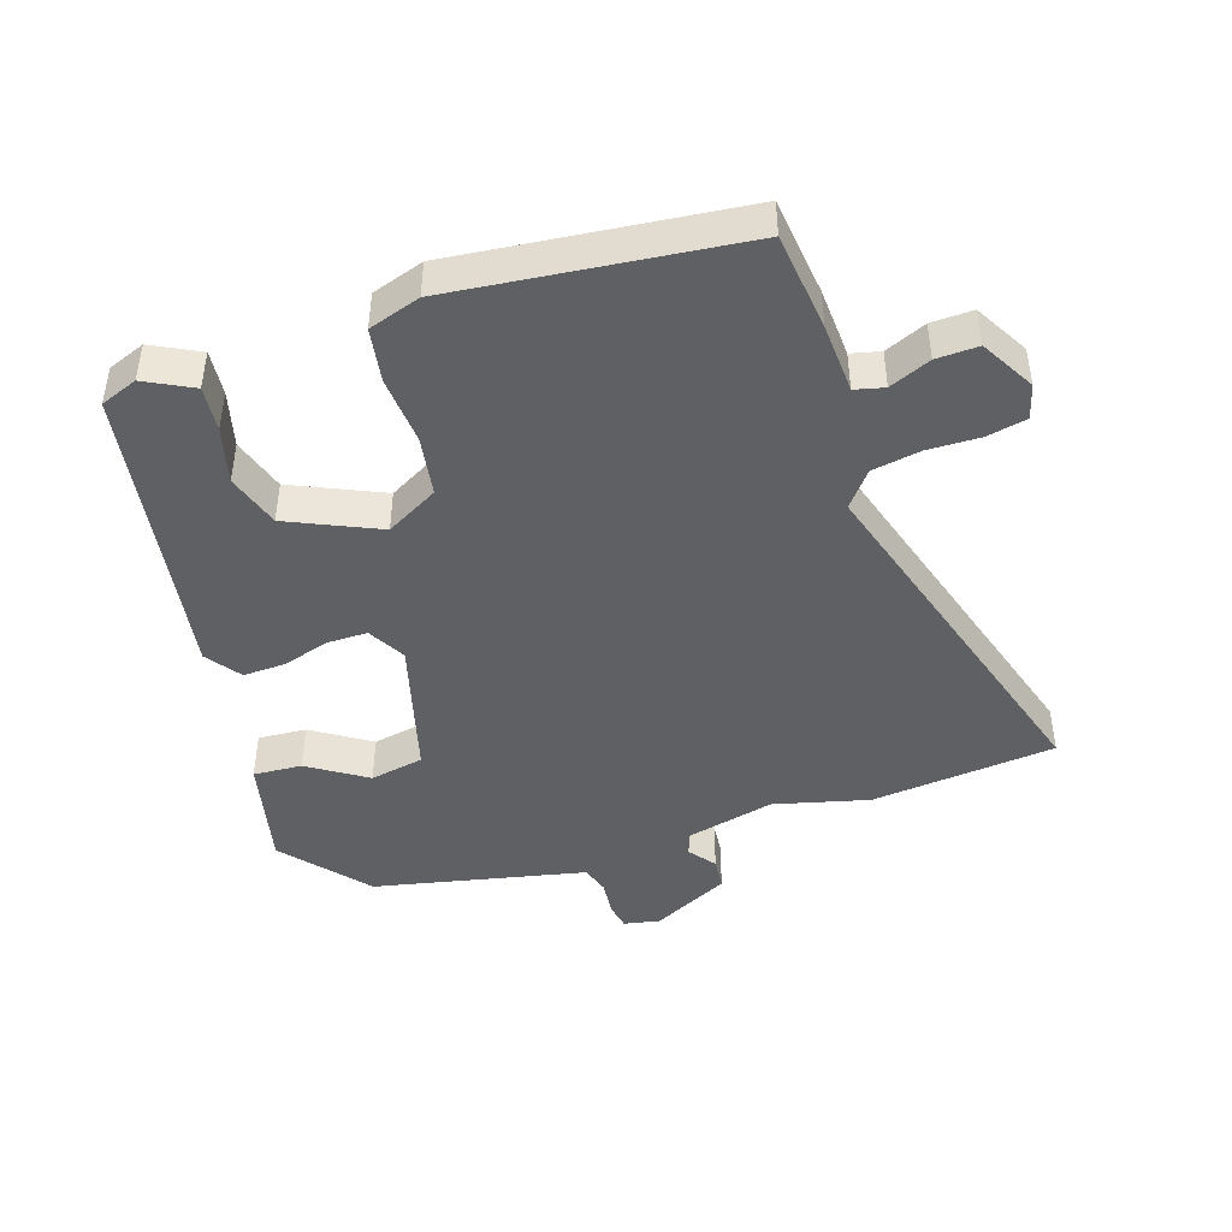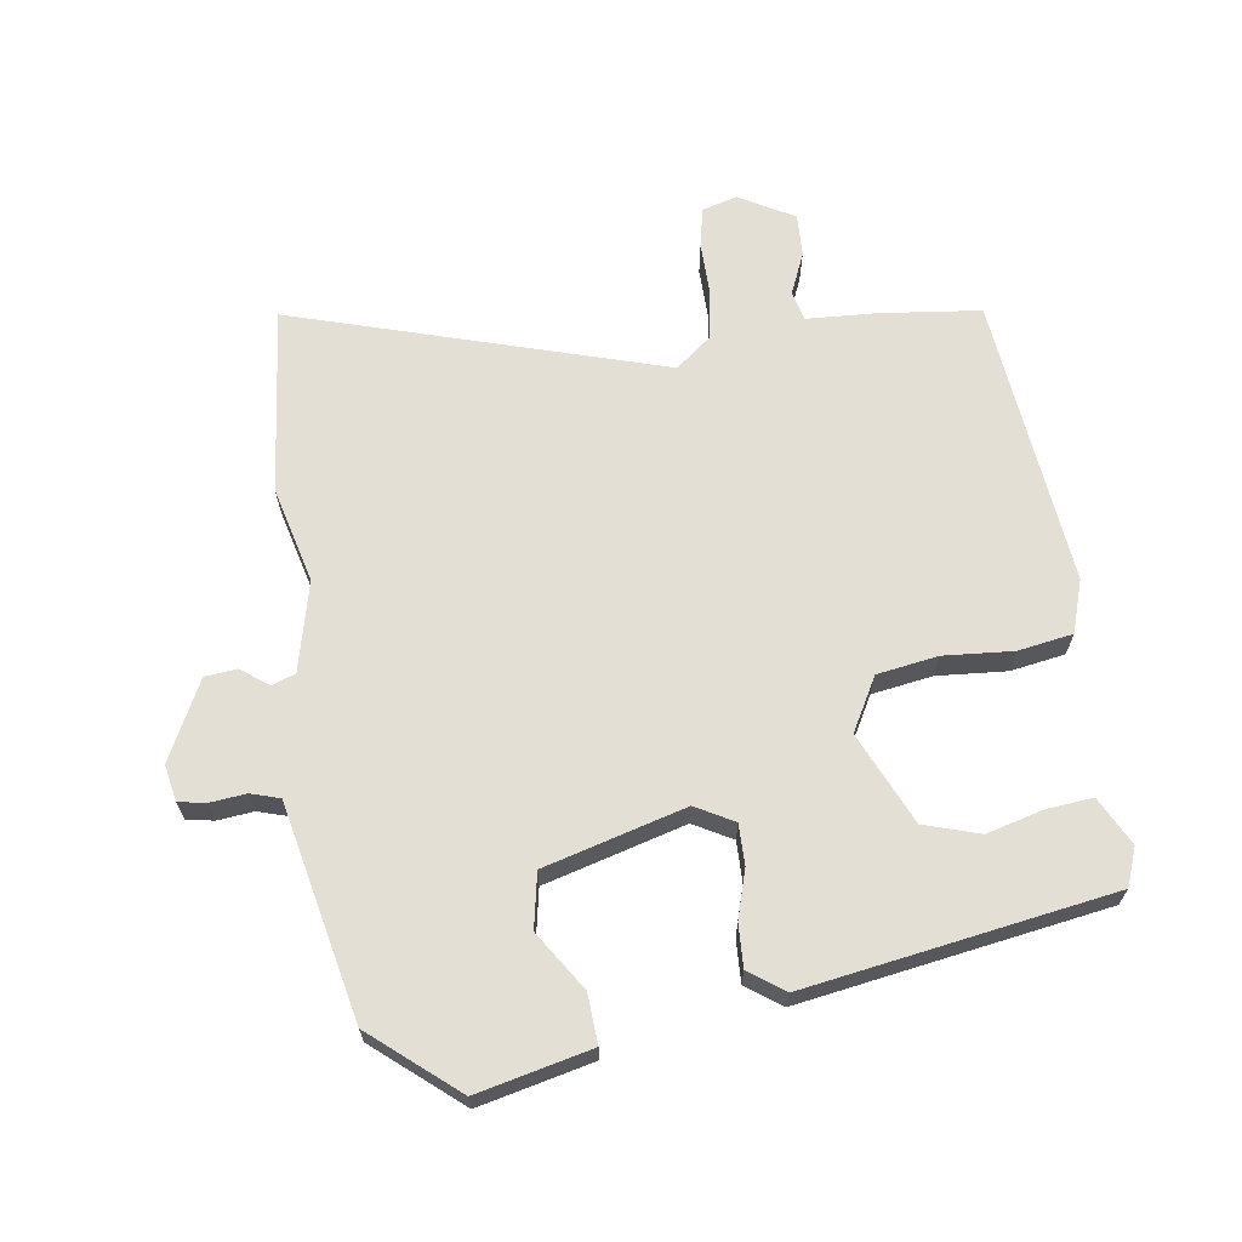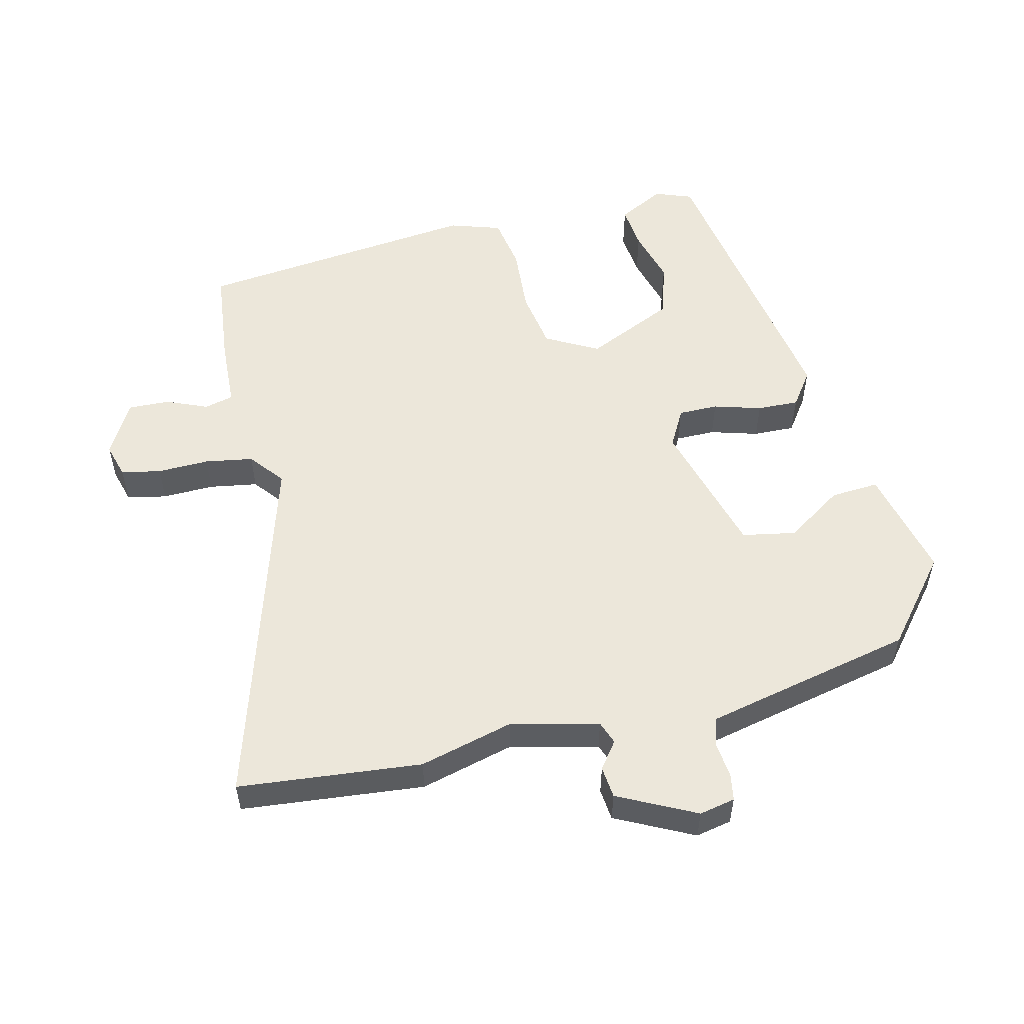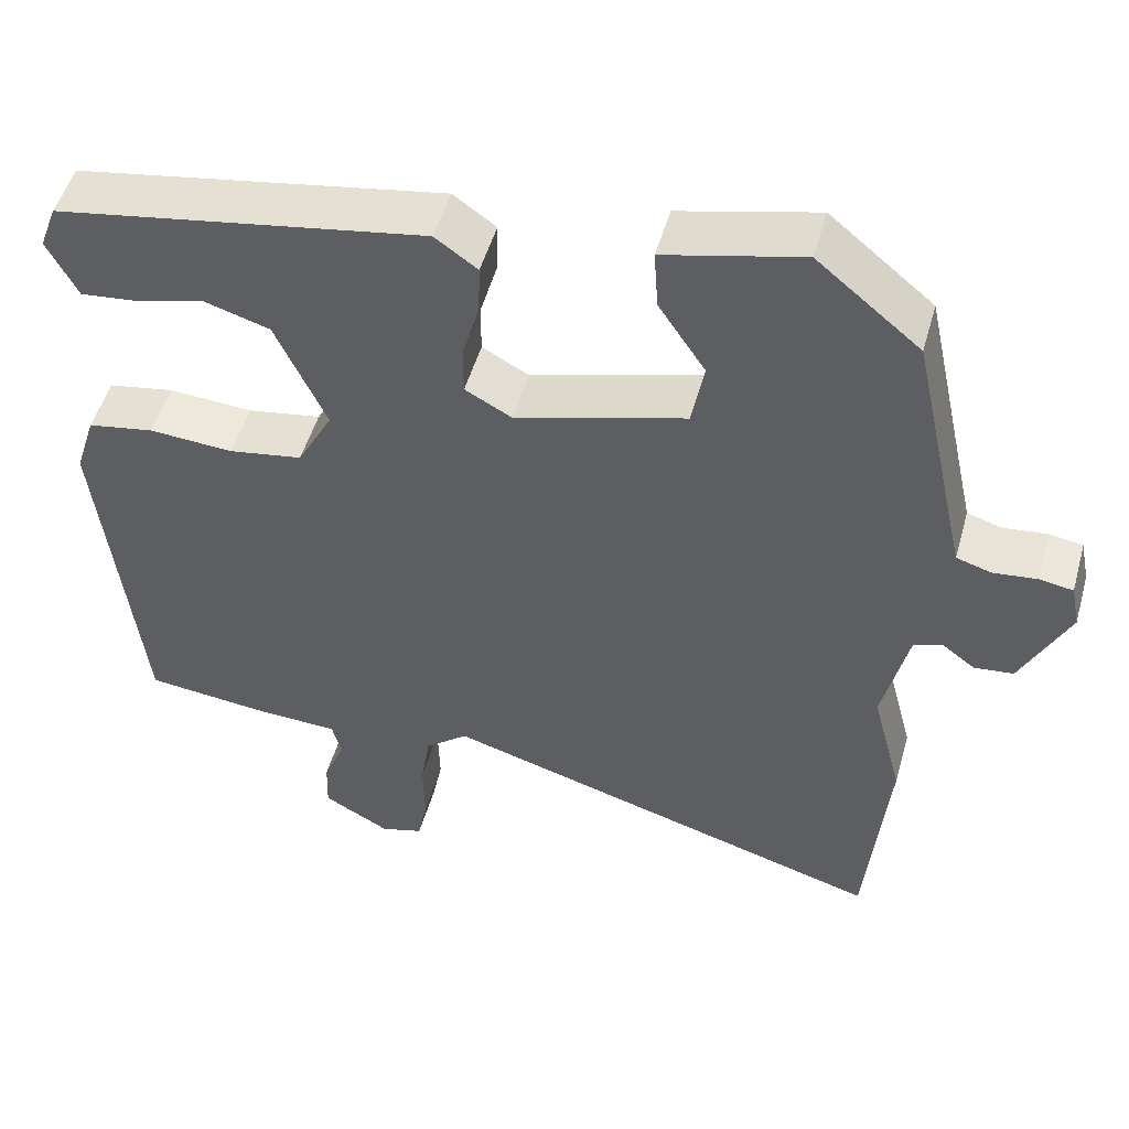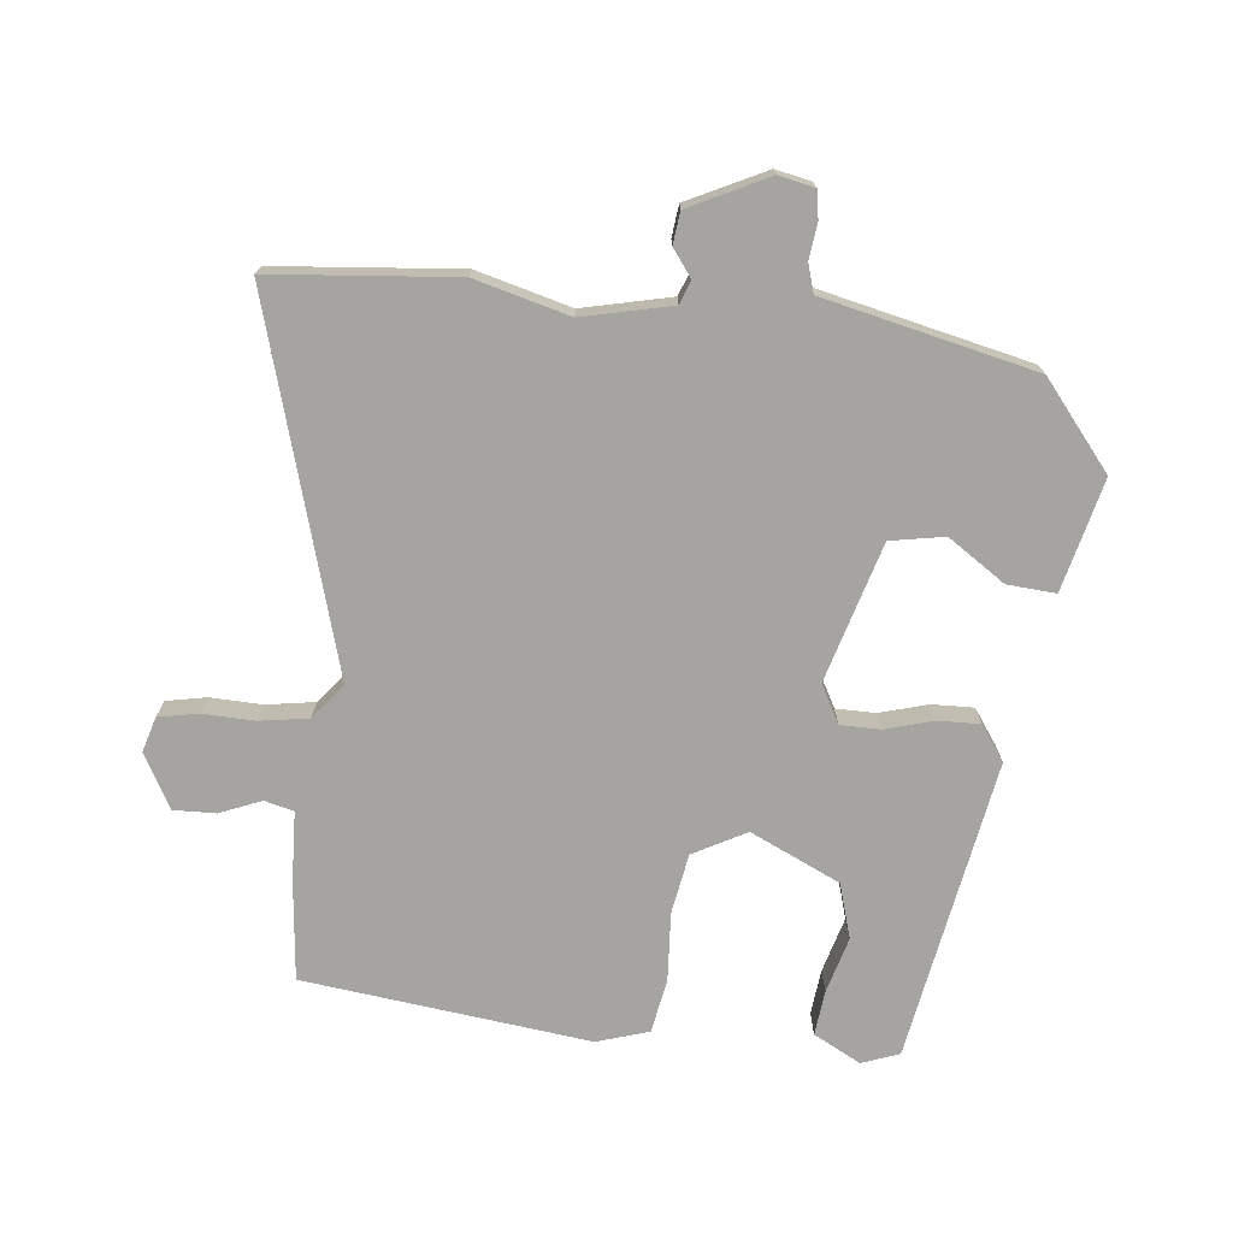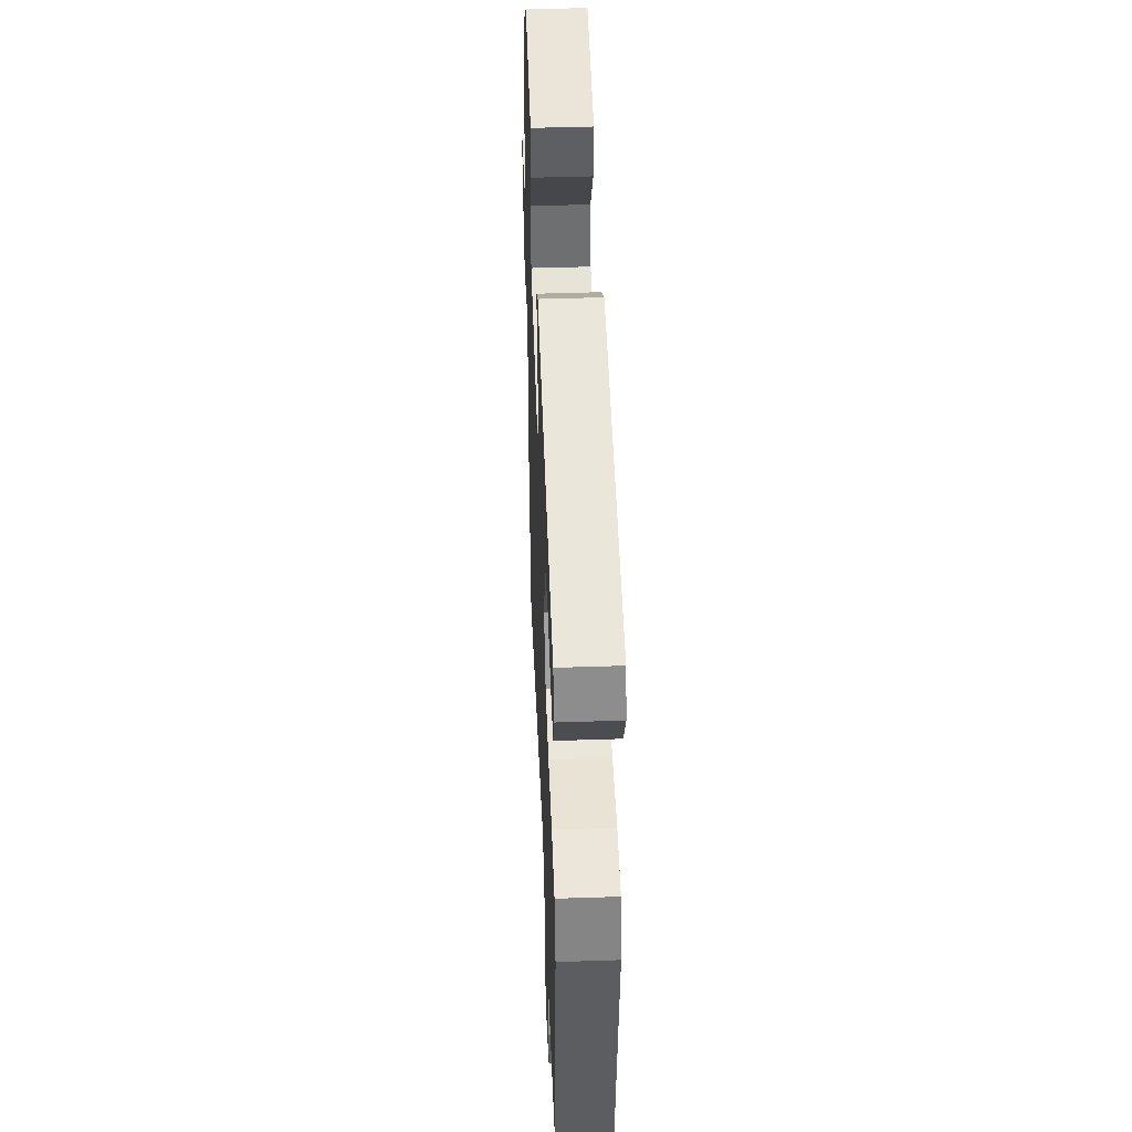
<metadata>
{"format":"obj","ext":"obj","renderer":"f3d","projection":"perspective","resolution":1024,"background":"white","views":[{"elev":-44.6,"azim":108.5,"up":"+Y"},{"elev":66.3,"azim":-7.8,"up":"+Y"},{"elev":54.1,"azim":-103.4,"up":"+Y"},{"elev":50.2,"azim":-164.4,"up":"+Z"},{"elev":-73.4,"azim":-96.4,"up":"+Y"},{"elev":46.1,"azim":87.8,"up":"+Z"}]}
</metadata>
<code>
v 0.501 0.07 -0.485
v 0.353 0.07 -0.501
v 0.248 0.07 -0.506
v 0.237 0.07 -0.55
v 0.263 0.07 -0.612
v 0.265 0.07 -0.675
v 0.184 0.07 -0.72
v 0.132 0.07 -0.705
v 0.12 0.07 -0.645
v 0.122 0.07 -0.567
v 0.11 0.07 -0.494
v 0.058 0.07 -0.452
v -0.489 0.07 -0.614
v -0.516 0.07 -0.337
v -0.479 0.07 -0.195
v -0.51 0.07 -0.062
v -0.545 0.07 -0.049
v -0.585 0.07 -0.079
v -0.633 0.07 -0.074
v -0.691 0.07 0.043
v -0.68 0.07 0.097
v -0.639 0.07 0.104
v -0.586 0.07 0.098
v -0.543 0.07 0.111
v -0.528 0.07 0.178
v -0.473 0.07 0.428
v -0.347 0.07 0.532
v -0.179 0.07 0.492
v -0.184 0.07 0.419
v -0.241 0.07 0.333
v -0.226 0.07 0.252
v -0.018 0.07 0.193
v 0.039 0.07 0.224
v 0.039 0.07 0.284
v 0.018 0.07 0.356
v 0.016 0.07 0.419
v 0.068 0.07 0.456
v 0.52 0.07 0.38
v 0.541 0.07 0.324
v 0.504 0.07 0.253
v 0.436 0.07 0.26
v 0.352 0.07 0.283
v 0.27 0.07 0.258
v 0.208 0.07 0.123
v 0.251 0.07 0.044
v 0.341 0.07 0.029
v 0.444 0.07 0.036
v 0.525 0.07 0.022
v 0.55 0.07 -0.056
v 0.501 0 -0.485
v 0.353 0 -0.501
v 0.248 0 -0.506
v 0.237 0 -0.55
v 0.263 0 -0.612
v 0.265 0 -0.675
v 0.184 0 -0.72
v 0.132 0 -0.705
v 0.12 0 -0.645
v 0.122 0 -0.567
v 0.11 0 -0.494
v 0.058 0 -0.452
v -0.489 0 -0.614
v -0.516 0 -0.337
v -0.479 0 -0.195
v -0.51 0 -0.062
v -0.545 0 -0.049
v -0.585 0 -0.079
v -0.633 0 -0.074
v -0.691 0 0.043
v -0.68 0 0.097
v -0.639 0 0.104
v -0.586 0 0.098
v -0.543 0 0.111
v -0.528 0 0.178
v -0.473 0 0.428
v -0.347 0 0.532
v -0.179 0 0.492
v -0.184 0 0.419
v -0.241 0 0.333
v -0.226 0 0.252
v -0.018 0 0.193
v 0.039 0 0.224
v 0.039 0 0.284
v 0.018 0 0.356
v 0.016 0 0.419
v 0.068 0 0.456
v 0.52 0 0.38
v 0.541 0 0.324
v 0.504 0 0.253
v 0.436 0 0.26
v 0.352 0 0.283
v 0.27 0 0.258
v 0.208 0 0.123
v 0.251 0 0.044
v 0.341 0 0.029
v 0.444 0 0.036
v 0.525 0 0.022
v 0.55 0 -0.056
f 46 47 48 49
f 45 46 49 1
f 44 45 1 2
f 39 40 41 42
f 37 38 39 42
f 37 42 43
f 34 35 36 37
f 33 34 37 43
f 32 33 43 44
f 27 28 29 30
f 25 26 27 30
f 24 25 30 31
f 20 21 22 23
f 20 23 24
f 17 18 19 20
f 16 17 20 24
f 15 16 24 31
f 12 13 14 15
f 7 8 9 10
f 7 10 11
f 4 5 6 7
f 3 4 7 11
f 2 3 11 12
f 15 31 32 44
f 2 12 15 44
f 98 97 96 95
f 50 98 95 94
f 51 50 94 93
f 91 90 89 88
f 91 88 87 86
f 92 91 86
f 86 85 84 83
f 92 86 83 82
f 93 92 82 81
f 79 78 77 76
f 79 76 75 74
f 80 79 74 73
f 72 71 70 69
f 73 72 69
f 69 68 67 66
f 73 69 66 65
f 80 73 65 64
f 64 63 62 61
f 59 58 57 56
f 60 59 56
f 56 55 54 53
f 60 56 53 52
f 61 60 52 51
f 93 81 80 64
f 93 64 61 51
f 1 50 51 2
f 2 51 52 3
f 3 52 53 4
f 4 53 54 5
f 5 54 55 6
f 6 55 56 7
f 7 56 57 8
f 8 57 58 9
f 9 58 59 10
f 10 59 60 11
f 11 60 61 12
f 12 61 62 13
f 13 62 63 14
f 14 63 64 15
f 15 64 65 16
f 16 65 66 17
f 17 66 67 18
f 18 67 68 19
f 19 68 69 20
f 20 69 70 21
f 21 70 71 22
f 22 71 72 23
f 23 72 73 24
f 24 73 74 25
f 25 74 75 26
f 26 75 76 27
f 27 76 77 28
f 28 77 78 29
f 29 78 79 30
f 30 79 80 31
f 31 80 81 32
f 32 81 82 33
f 33 82 83 34
f 34 83 84 35
f 35 84 85 36
f 36 85 86 37
f 37 86 87 38
f 38 87 88 39
f 39 88 89 40
f 40 89 90 41
f 41 90 91 42
f 42 91 92 43
f 43 92 93 44
f 44 93 94 45
f 45 94 95 46
f 46 95 96 47
f 47 96 97 48
f 48 97 98 49
f 49 98 50 1

</code>
